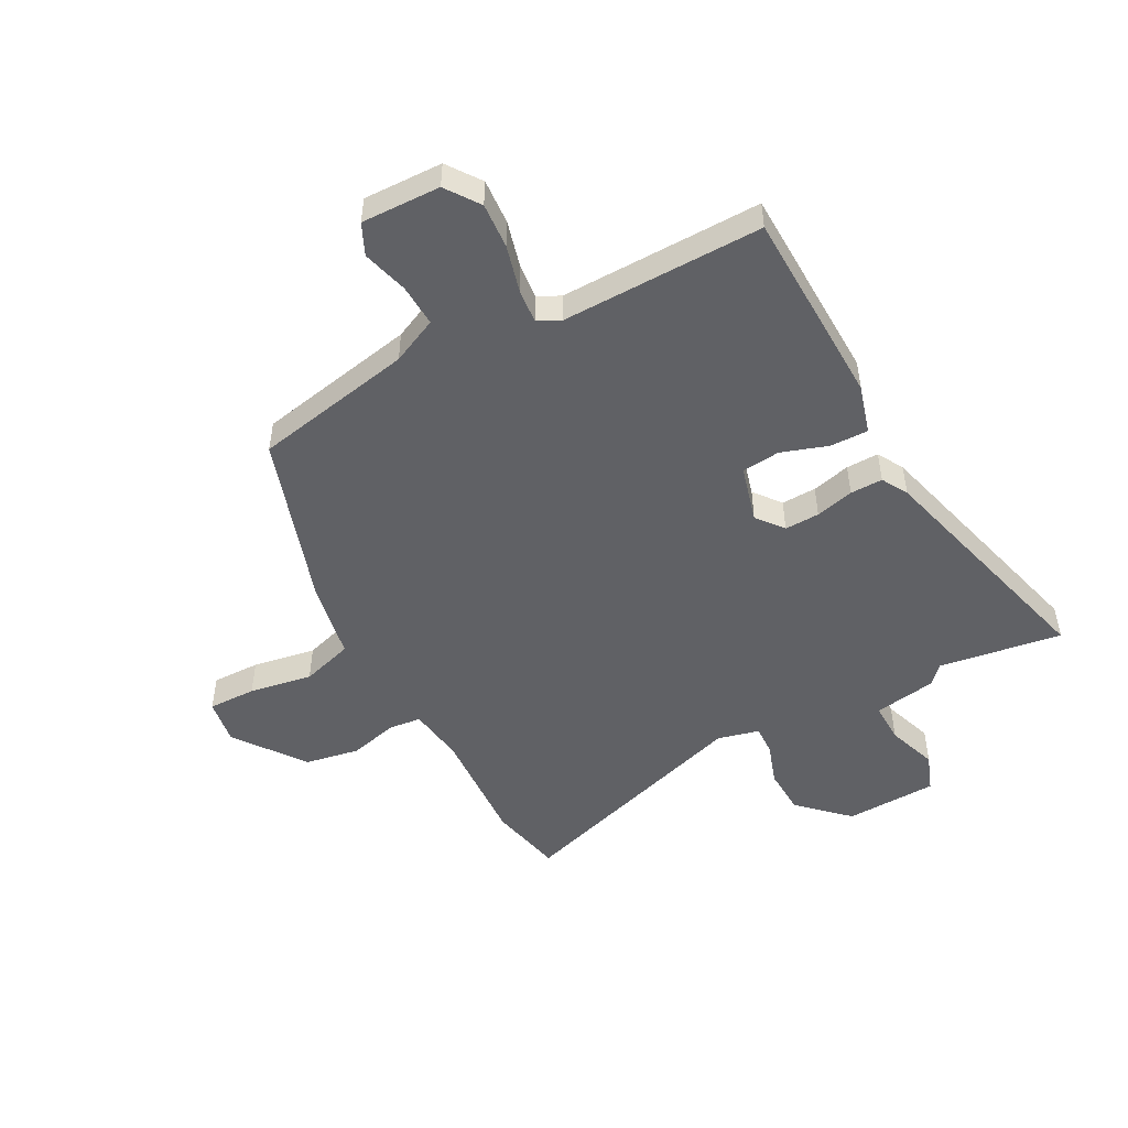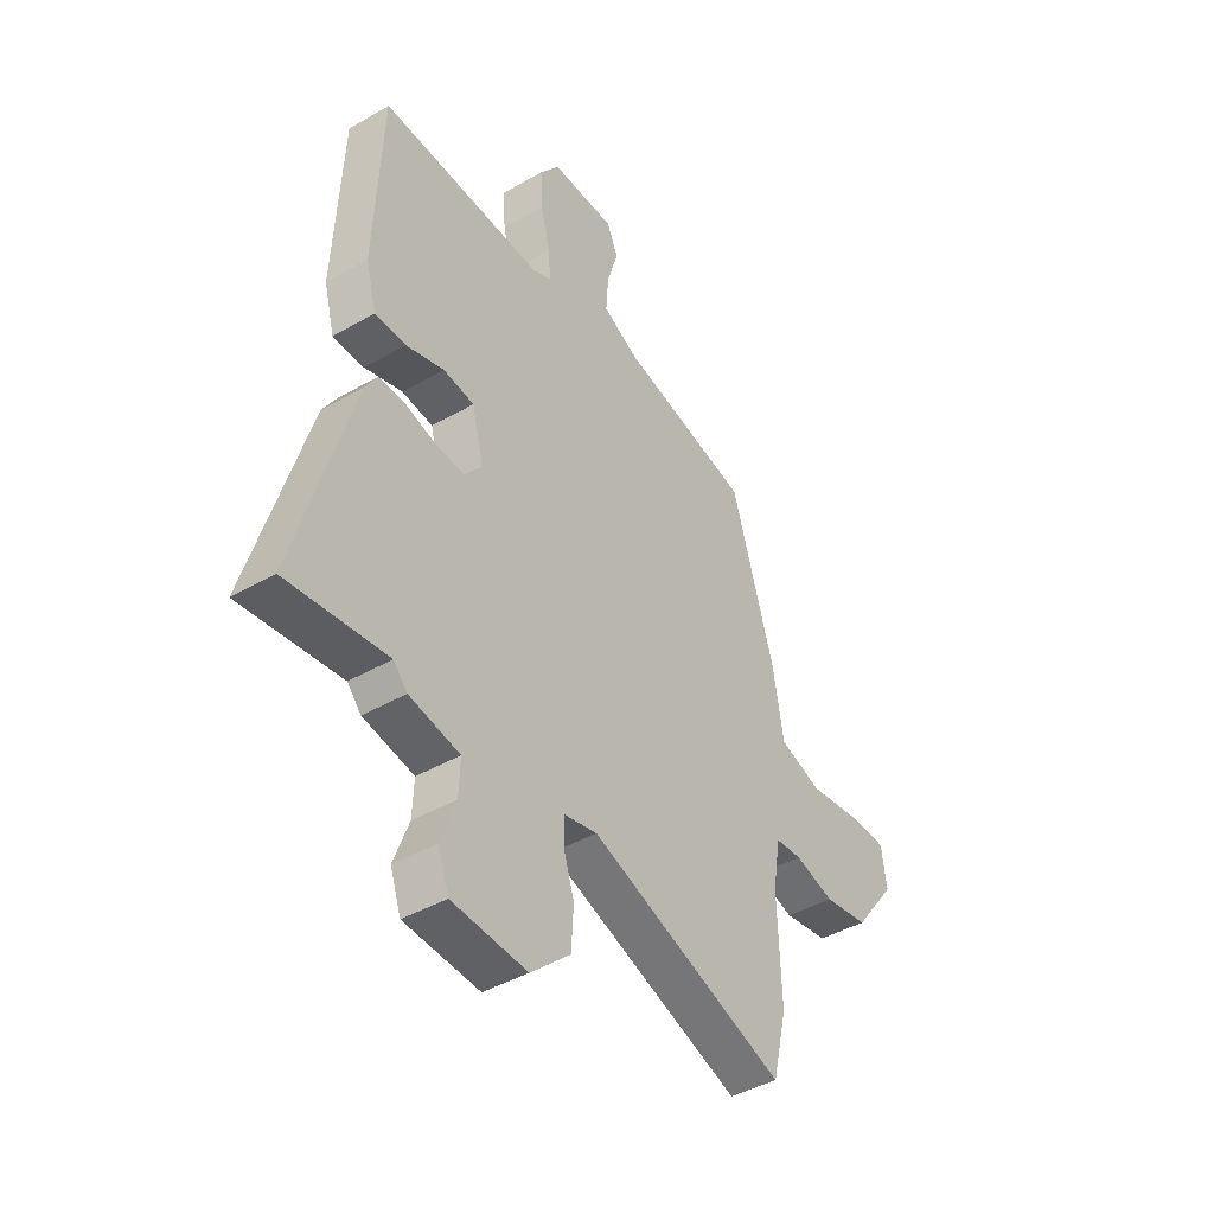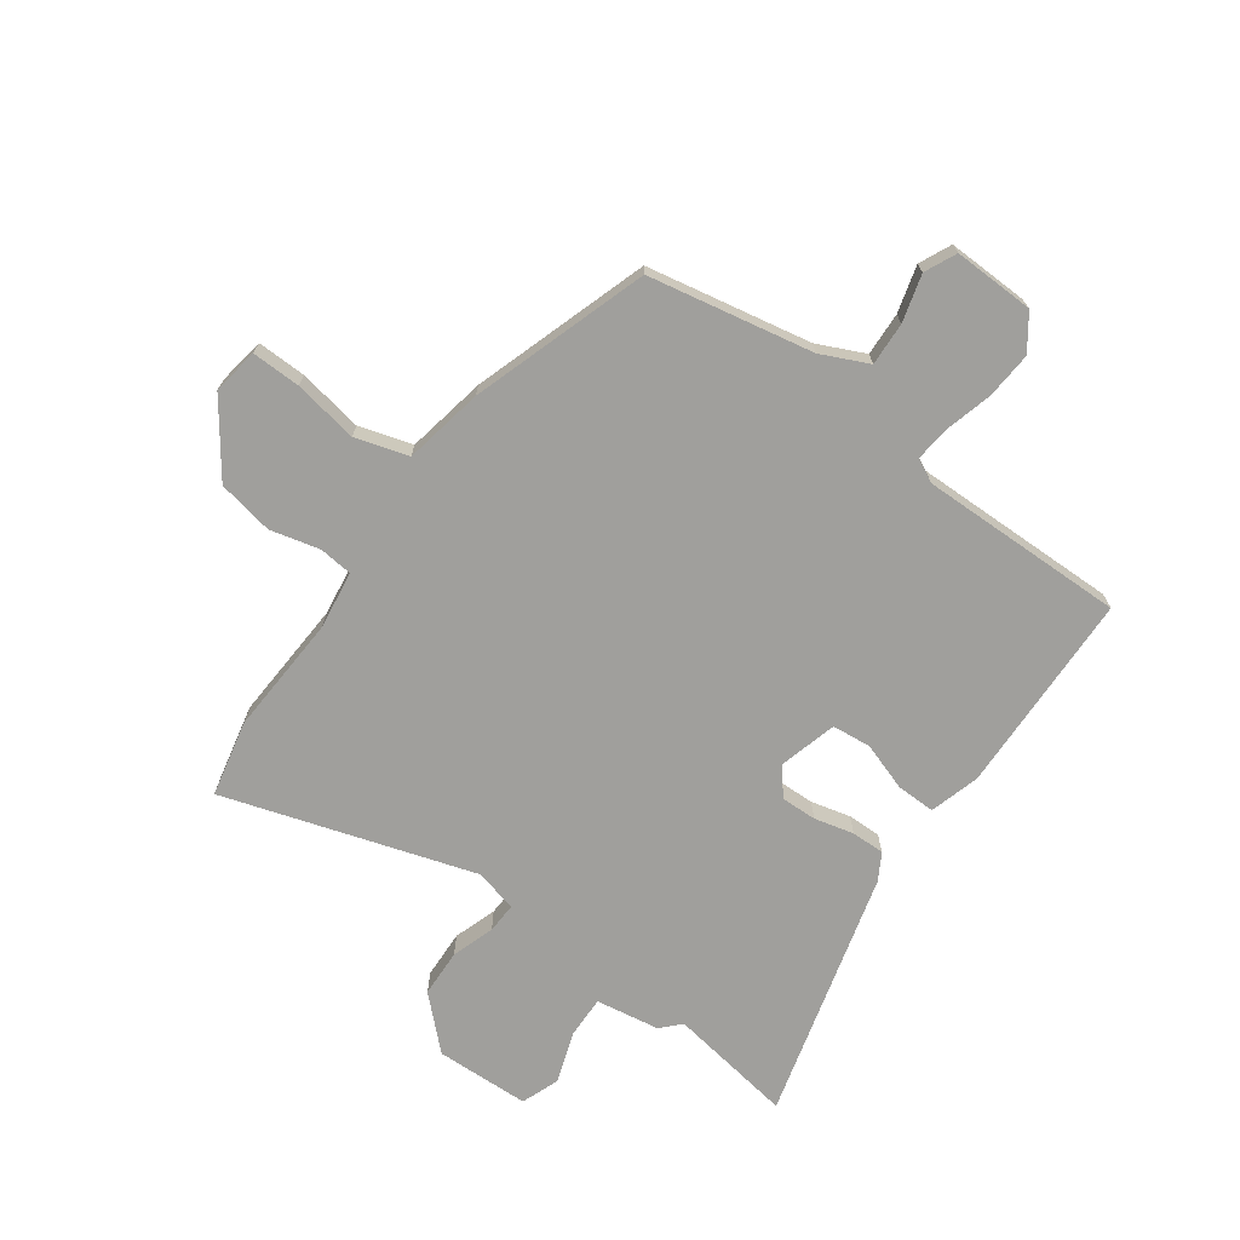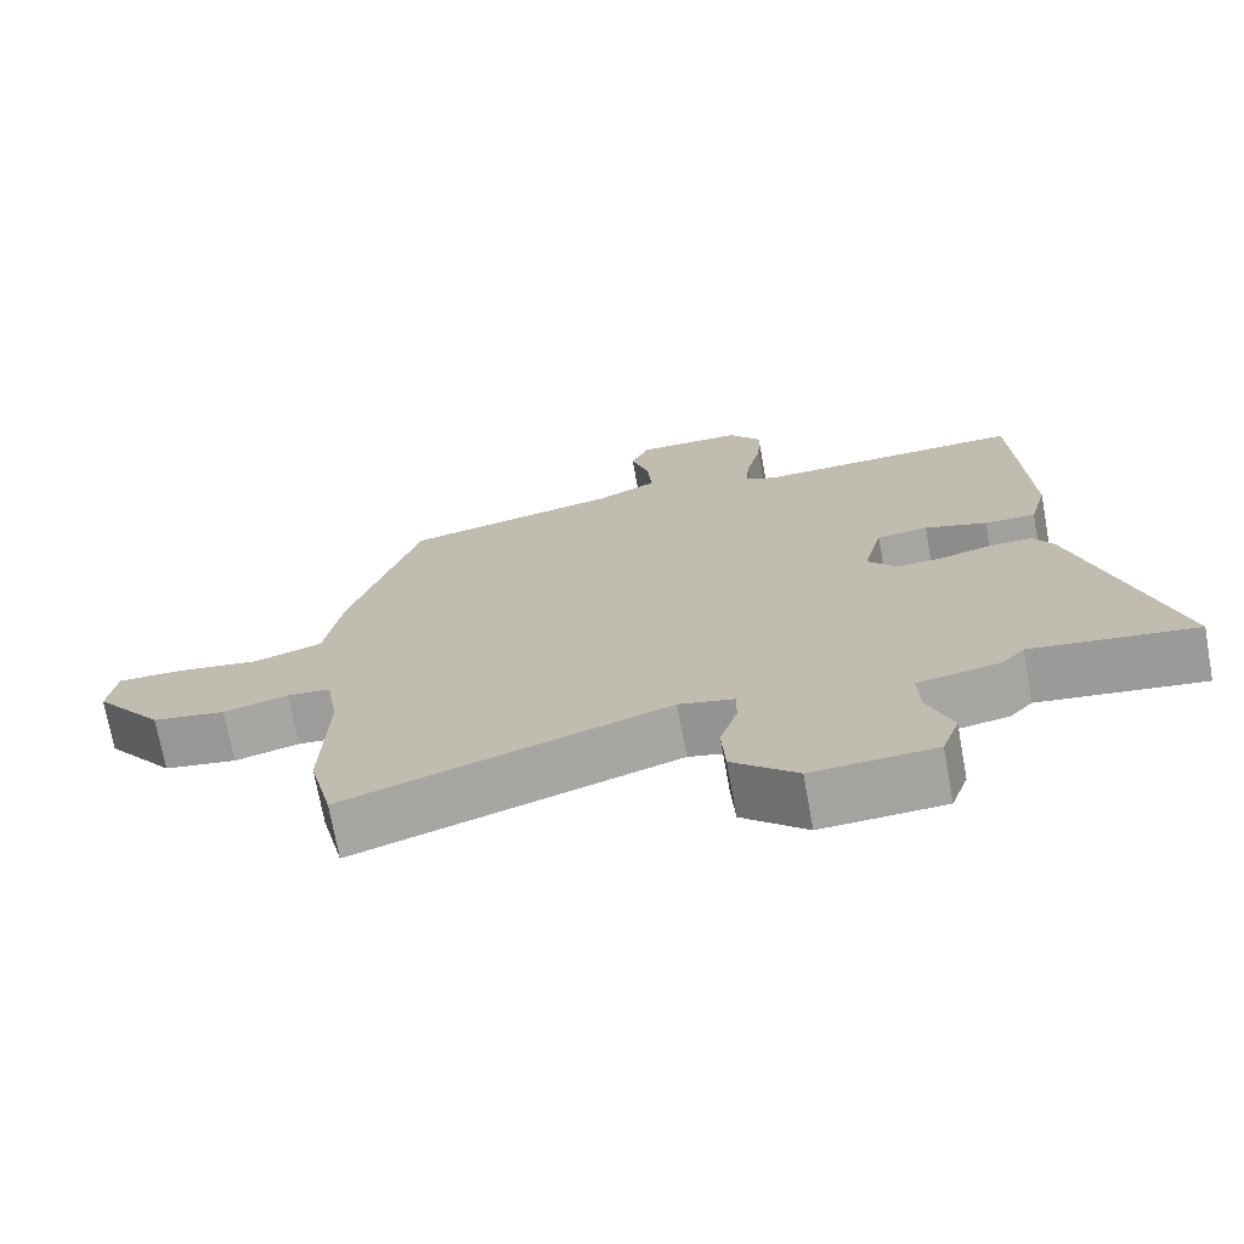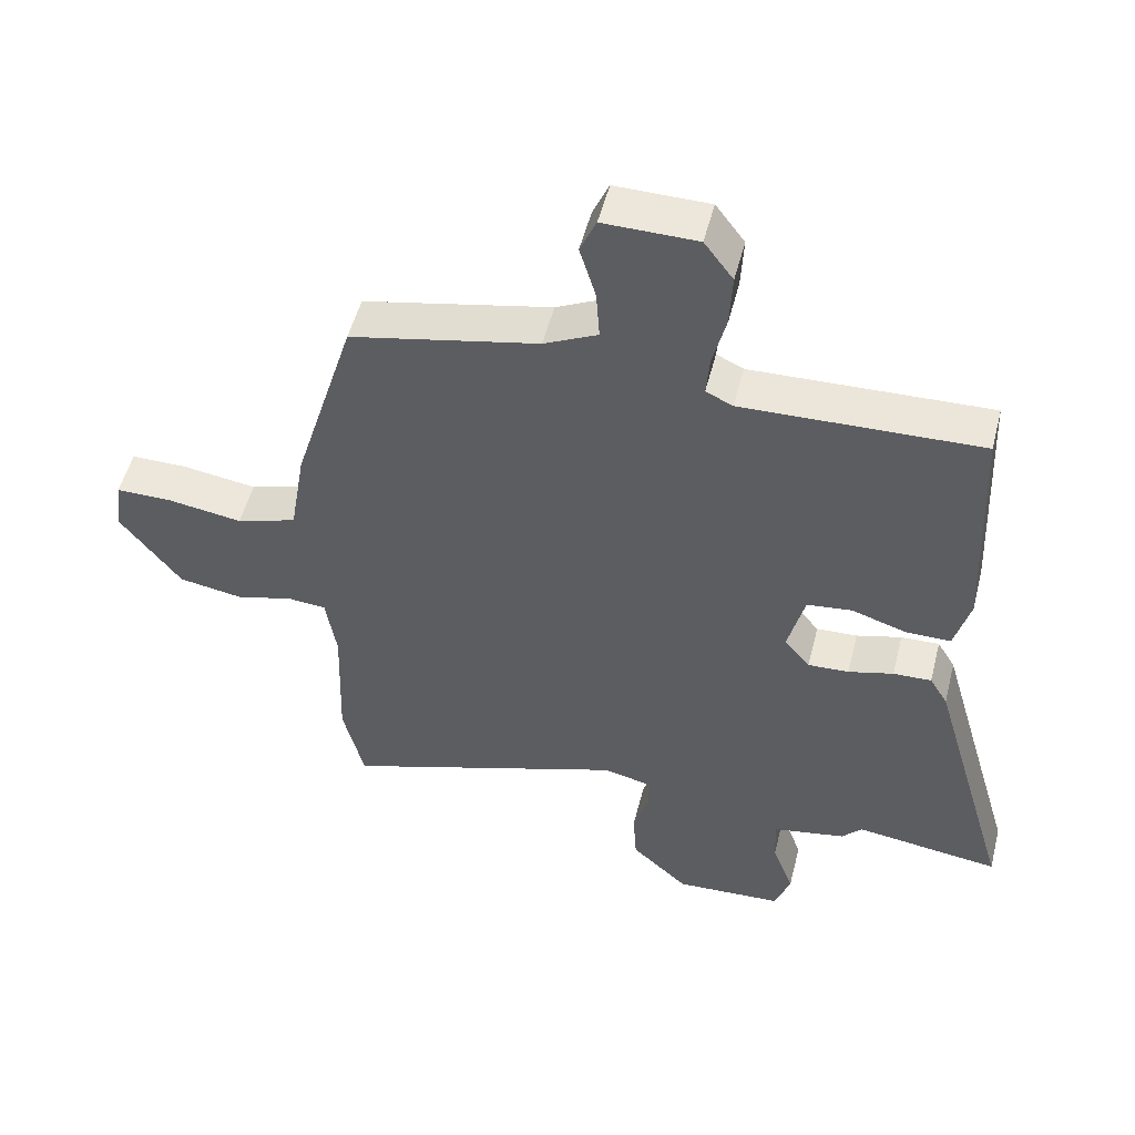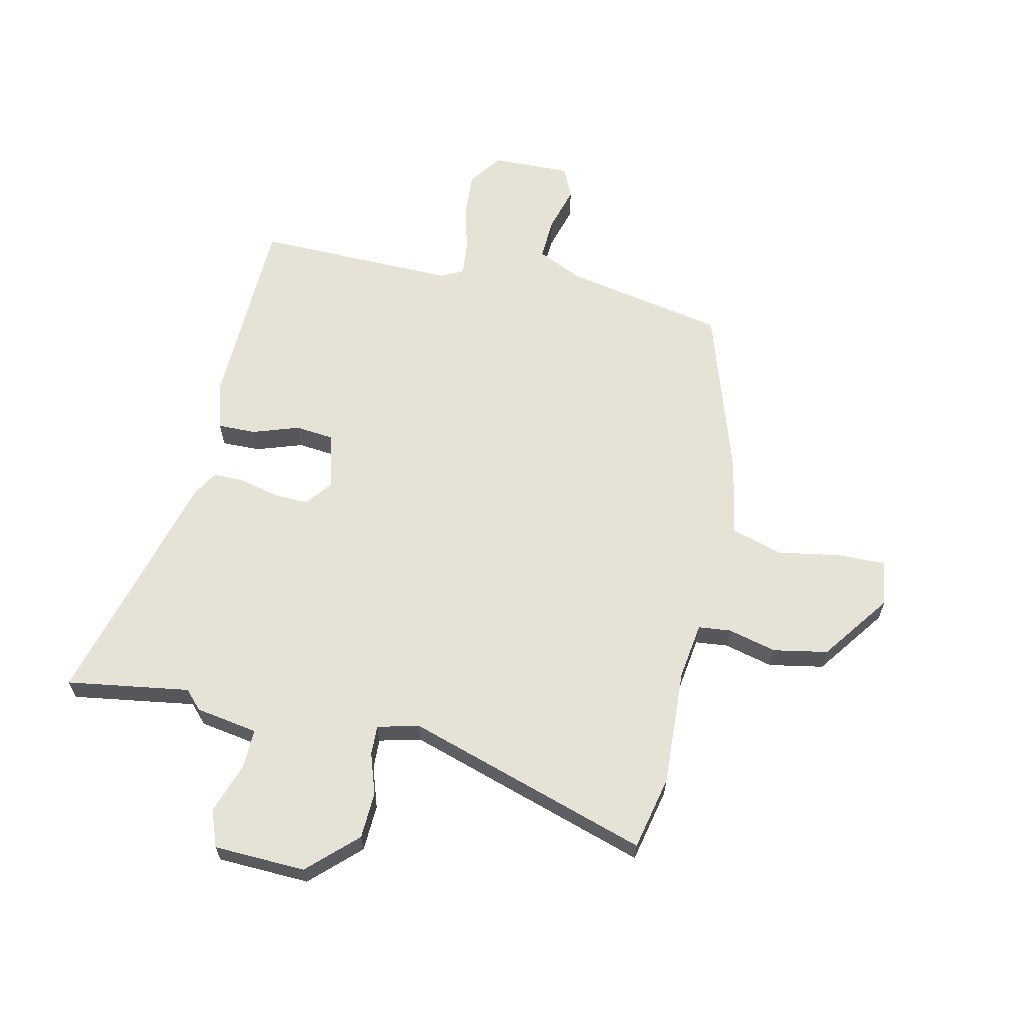
<metadata>
{"format":"obj","ext":"obj","renderer":"f3d","projection":"perspective","resolution":1024,"background":"white","views":[{"elev":-49.9,"azim":27.1,"up":"+Y"},{"elev":-43.0,"azim":124.4,"up":"+Z"},{"elev":-71.2,"azim":-37.0,"up":"+Y"},{"elev":-72.0,"azim":10.3,"up":"+Z"},{"elev":52.0,"azim":14.2,"up":"+Z"},{"elev":63.2,"azim":-168.5,"up":"+Y"}]}
</metadata>
<code>
v 0.594 0.07 -0.513
v 0.378 0.07 -0.484
v 0.348 0.07 -0.517
v 0.239 0.07 -0.537
v 0.242 0.07 -0.608
v 0.274 0.07 -0.695
v 0.251 0.07 -0.761
v 0.09 0.07 -0.77
v 0.005 0.07 -0.692
v 0 0.07 -0.61
v 0.023 0.07 -0.537
v 0.024 0.07 -0.485
v -0.049 0.07 -0.468
v -0.473 0.07 -0.611
v -0.504 0.07 -0.482
v -0.497 0.07 -0.275
v -0.513 0.07 -0.176
v -0.57 0.07 -0.171
v -0.655 0.07 -0.194
v -0.751 0.07 -0.178
v -0.842 0.07 -0.058
v -0.831 0.07 0.022
v -0.747 0.07 0.022
v -0.636 0.07 0.005
v -0.546 0.07 0.034
v -0.523 0.07 0.171
v -0.431 0.07 0.474
v -0.151 0.07 0.534
v -0.071 0.07 0.573
v -0.076 0.07 0.647
v -0.1 0.07 0.727
v -0.076 0.07 0.782
v 0.063 0.07 0.781
v 0.106 0.07 0.723
v 0.102 0.07 0.643
v 0.082 0.07 0.561
v 0.077 0.07 0.5
v 0.117 0.07 0.481
v 0.47 0.07 0.493
v 0.486 0.07 0.145
v 0.463 0.07 0.059
v 0.396 0.07 0.059
v 0.314 0.07 0.085
v 0.247 0.07 0.077
v 0.222 0.07 -0.023
v 0.26 0.07 -0.069
v 0.321 0.07 -0.066
v 0.388 0.07 -0.048
v 0.445 0.07 -0.046
v 0.472 0.07 -0.091
v 0.594 0 -0.513
v 0.378 0 -0.484
v 0.348 0 -0.517
v 0.239 0 -0.537
v 0.242 0 -0.608
v 0.274 0 -0.695
v 0.251 0 -0.761
v 0.09 0 -0.77
v 0.005 0 -0.692
v 0 0 -0.61
v 0.023 0 -0.537
v 0.024 0 -0.485
v -0.049 0 -0.468
v -0.473 0 -0.611
v -0.504 0 -0.482
v -0.497 0 -0.275
v -0.513 0 -0.176
v -0.57 0 -0.171
v -0.655 0 -0.194
v -0.751 0 -0.178
v -0.842 0 -0.058
v -0.831 0 0.022
v -0.747 0 0.022
v -0.636 0 0.005
v -0.546 0 0.034
v -0.523 0 0.171
v -0.431 0 0.474
v -0.151 0 0.534
v -0.071 0 0.573
v -0.076 0 0.647
v -0.1 0 0.727
v -0.076 0 0.782
v 0.063 0 0.781
v 0.106 0 0.723
v 0.102 0 0.643
v 0.082 0 0.561
v 0.077 0 0.5
v 0.117 0 0.481
v 0.47 0 0.493
v 0.486 0 0.145
v 0.463 0 0.059
v 0.396 0 0.059
v 0.314 0 0.085
v 0.247 0 0.077
v 0.222 0 -0.023
v 0.26 0 -0.069
v 0.321 0 -0.066
v 0.388 0 -0.048
v 0.445 0 -0.046
v 0.472 0 -0.091
f 47 48 49 50
f 46 47 50 1
f 45 46 1 2
f 40 41 42 43
f 38 39 40 43
f 37 38 43 44
f 33 34 35 36
f 33 36 37
f 30 31 32 33
f 29 30 33 37
f 28 29 37 44
f 25 26 27 28
f 21 22 23 24
f 19 20 21 24
f 18 19 24 25
f 17 18 25 28
f 13 14 15 16
f 12 13 16 17
f 8 9 10 11
f 8 11 12
f 5 6 7 8
f 4 5 8 12
f 45 2 3 4
f 45 4 12 17
f 17 28 44 45
f 100 99 98 97
f 51 100 97 96
f 52 51 96 95
f 93 92 91 90
f 93 90 89 88
f 94 93 88 87
f 86 85 84 83
f 87 86 83
f 83 82 81 80
f 87 83 80 79
f 94 87 79 78
f 78 77 76 75
f 74 73 72 71
f 74 71 70 69
f 75 74 69 68
f 78 75 68 67
f 66 65 64 63
f 67 66 63 62
f 61 60 59 58
f 62 61 58
f 58 57 56 55
f 62 58 55 54
f 54 53 52 95
f 67 62 54 95
f 95 94 78 67
f 1 51 52 2
f 2 52 53 3
f 3 53 54 4
f 4 54 55 5
f 5 55 56 6
f 6 56 57 7
f 7 57 58 8
f 8 58 59 9
f 9 59 60 10
f 10 60 61 11
f 11 61 62 12
f 12 62 63 13
f 13 63 64 14
f 14 64 65 15
f 15 65 66 16
f 16 66 67 17
f 17 67 68 18
f 18 68 69 19
f 19 69 70 20
f 20 70 71 21
f 21 71 72 22
f 22 72 73 23
f 23 73 74 24
f 24 74 75 25
f 25 75 76 26
f 26 76 77 27
f 27 77 78 28
f 28 78 79 29
f 29 79 80 30
f 30 80 81 31
f 31 81 82 32
f 32 82 83 33
f 33 83 84 34
f 34 84 85 35
f 35 85 86 36
f 36 86 87 37
f 37 87 88 38
f 38 88 89 39
f 39 89 90 40
f 40 90 91 41
f 41 91 92 42
f 42 92 93 43
f 43 93 94 44
f 44 94 95 45
f 45 95 96 46
f 46 96 97 47
f 47 97 98 48
f 48 98 99 49
f 49 99 100 50
f 50 100 51 1

</code>
